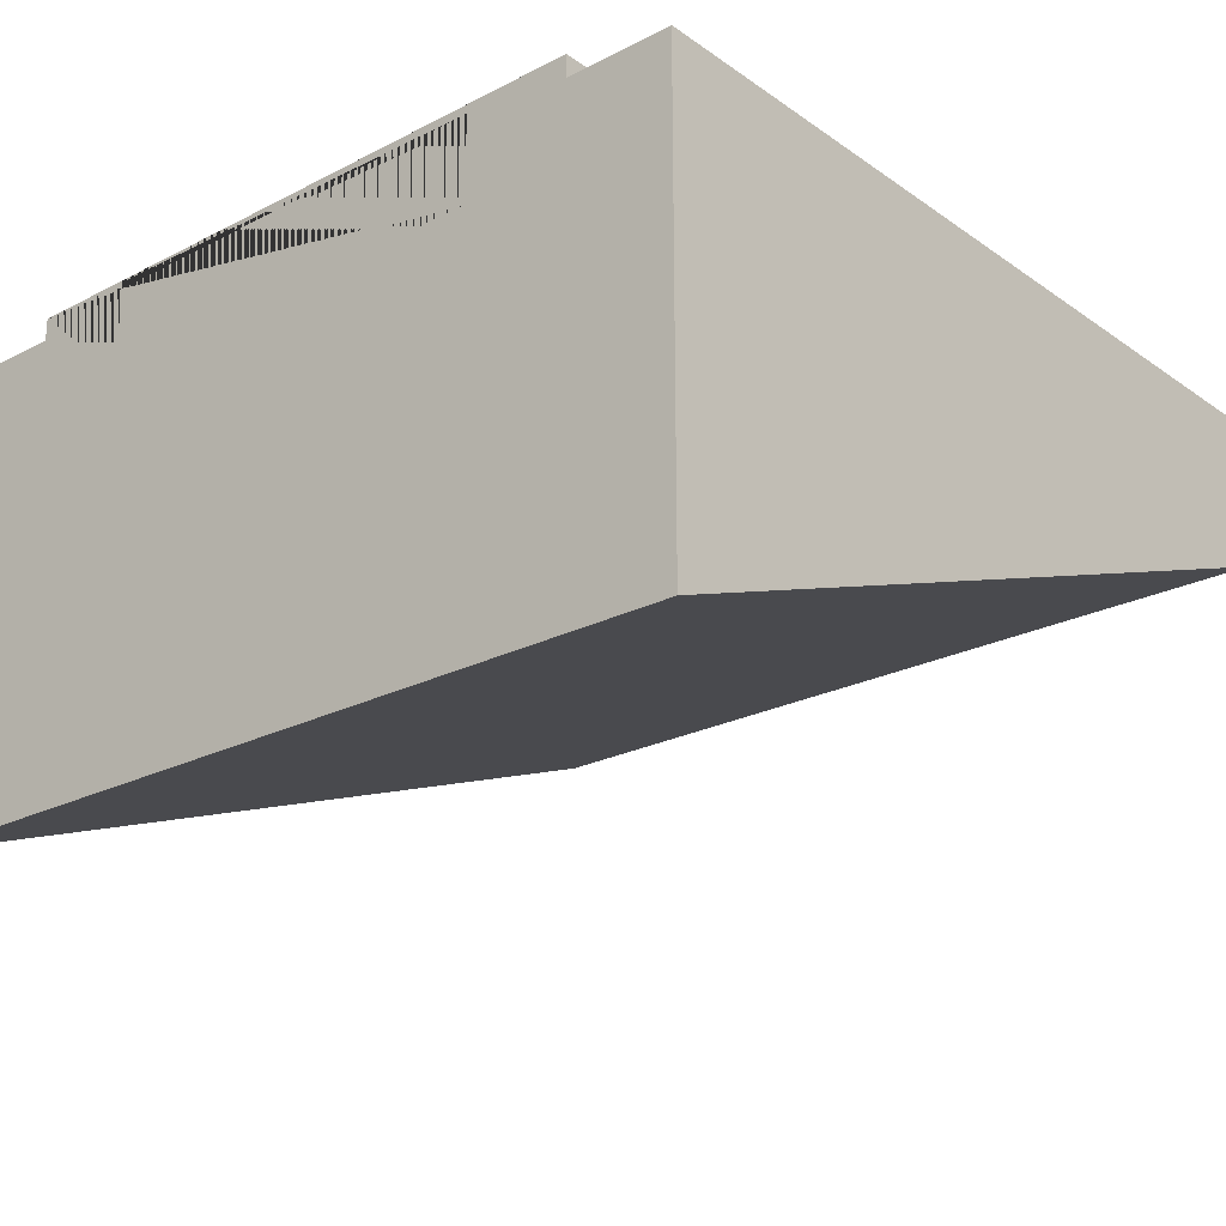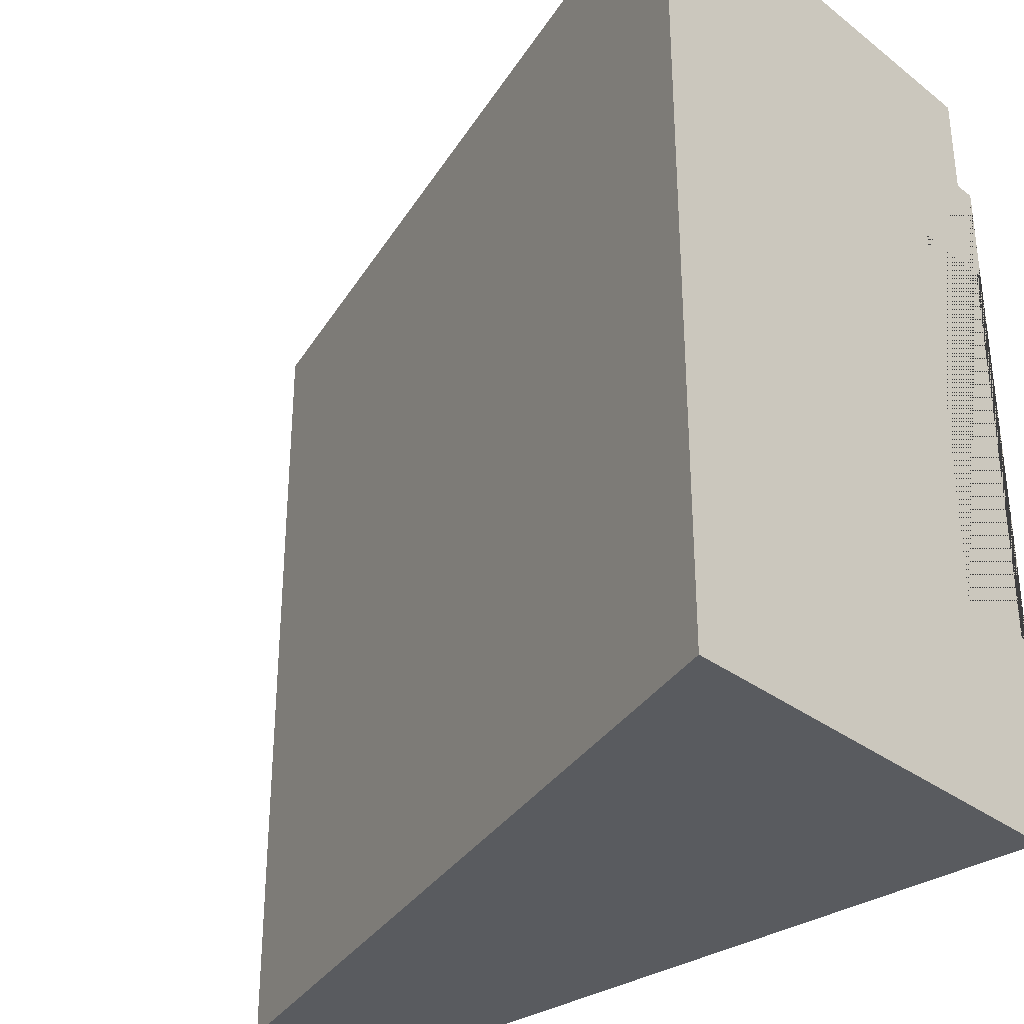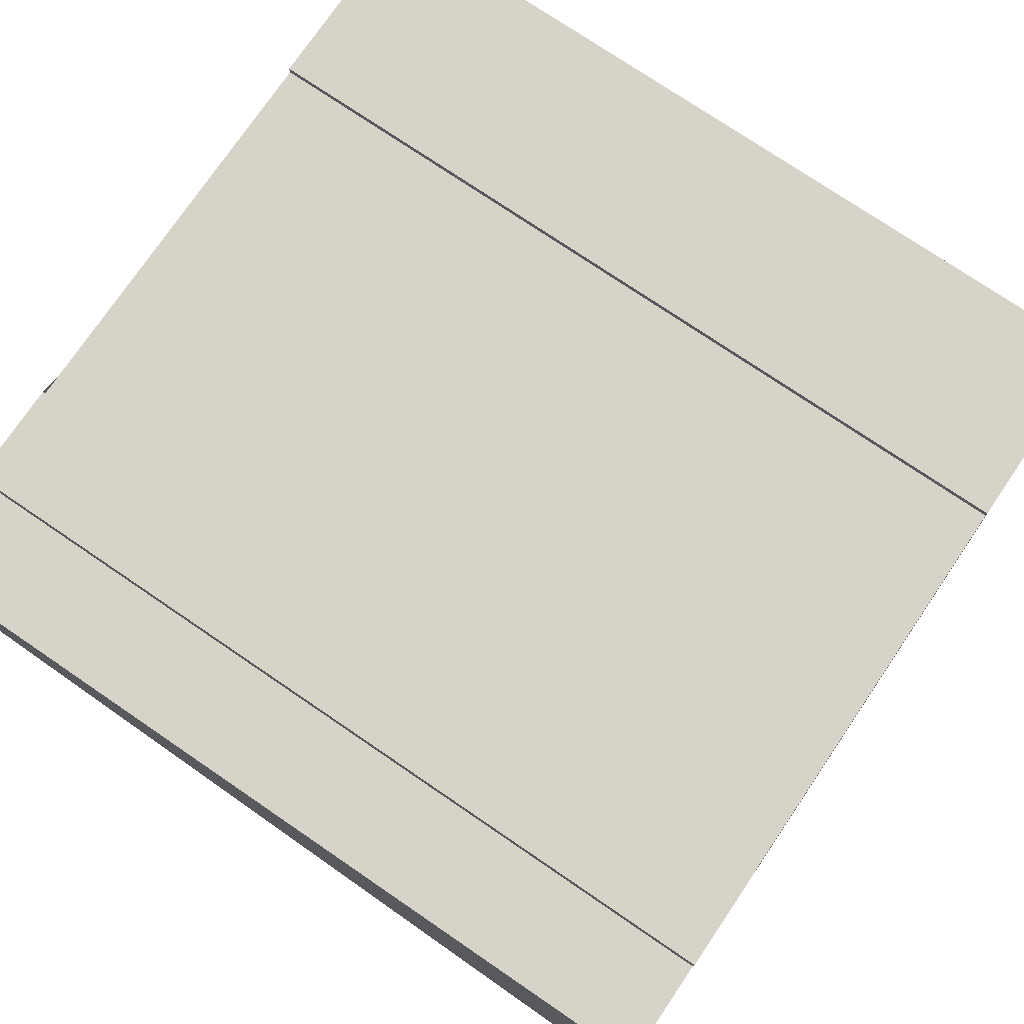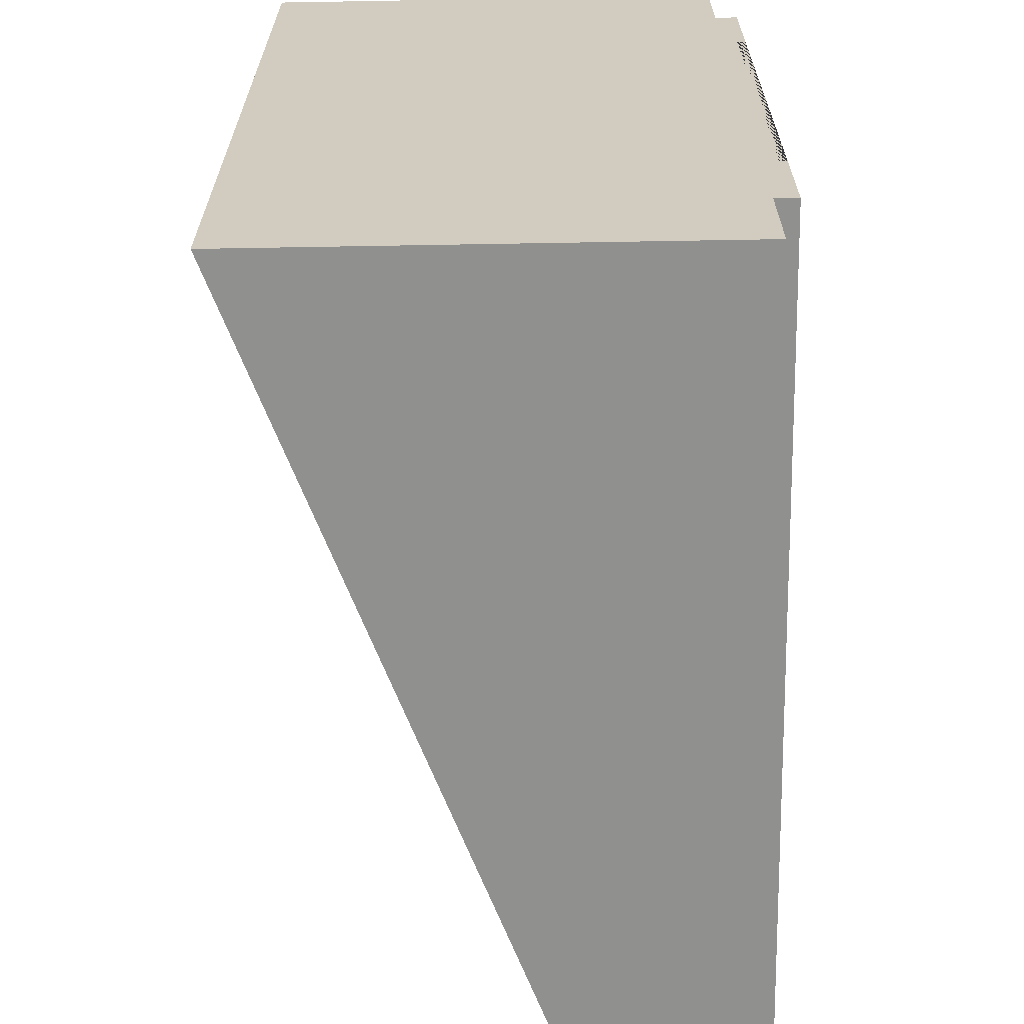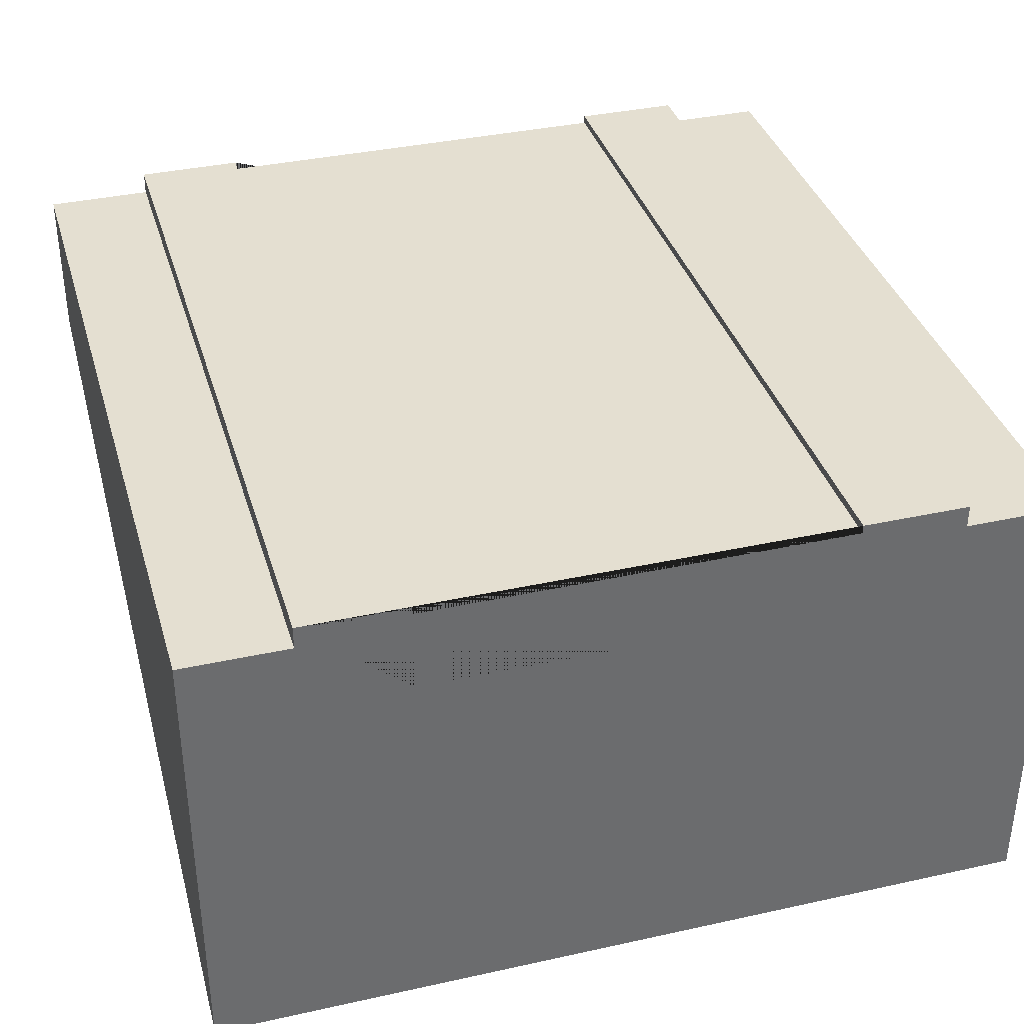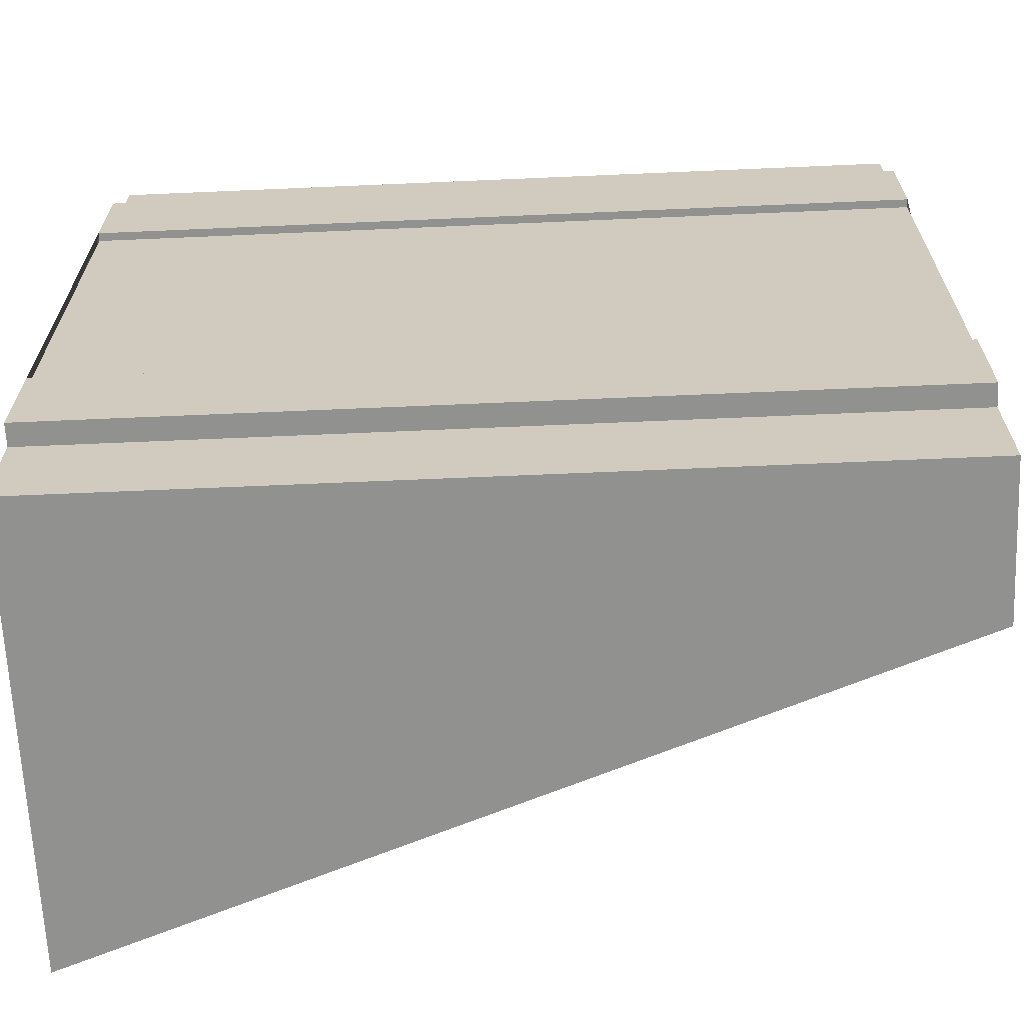
<metadata>
{"format":"obj","ext":"obj","renderer":"f3d","projection":"perspective","resolution":1024,"background":"white","views":[{"elev":-23.3,"azim":130.8,"up":"+Y"},{"elev":-32.3,"azim":43.2,"up":"+Z"},{"elev":75.9,"azim":34.2,"up":"+Y"},{"elev":-65.5,"azim":91.0,"up":"+Z"},{"elev":36.7,"azim":74.0,"up":"+Y"},{"elev":-65.9,"azim":-177.5,"up":"+Z"}]}
</metadata>
<code>
g Mesh1 Group1 Model
v 3 1.7 -2.25
v 5.198e-14 1.7 -2.25
v 6.93e-14 1.7 -0.75
v 3 1.7 -0.75
f 1 2 3 4
v 3 1.73 -2.25
v 5.198e-14 1.73 -2.25
f 2 1 5 6
v 3 1.73 -0.375
v 3 1.65 -0.375
v 3 1.805e-16 -0.375
v 3 1.083e-15 -2.625
v 3 1.65 -2.625
v 3 1.73 -2.625
v 3 1.4 -2.25
v 3 1.4 -0.75
v 3 1.73 -0.75
f 7 8 9 10 11 12 5 1 13 14 4 15
v 3.465e-14 1.73 -0.375
v 3.465e-14 1.65 -0.375
f 7 16 17 8
v 6.93e-14 1.73 -0.75
f 18 16 7 15
v 5.775e-14 1.1 -2.625
v 2.31e-14 1.1 -0.375
v 6.93e-14 1.4 -0.75
v 5.198e-14 1.4 -2.25
v 5.775e-14 1.73 -2.625
v 5.775e-14 1.65 -2.625
f 19 20 17 16 18 3 21 22 2 6 23 24
v 0 1.1 -0
v 6.93e-14 1.1 -3
v 3 1.083e-15 -3
v 3 0 -1.213e-13
f 25 20 19 26 27 10 9 28
v 0 1.65 -0
f 29 17 20 25
v 3 1.65 -1.04e-13
f 30 8 17 29
f 28 9 8 30
f 25 28 30 29
v 6.93e-14 1.65 -3
f 26 19 24 31
v 3 1.65 -3
f 31 24 11 32
f 23 12 11 24
f 5 12 23 6
f 32 11 10 27
f 27 26 31 32
f 4 3 18 15
f 2 22 21 3
f 4 14 13 1

</code>
